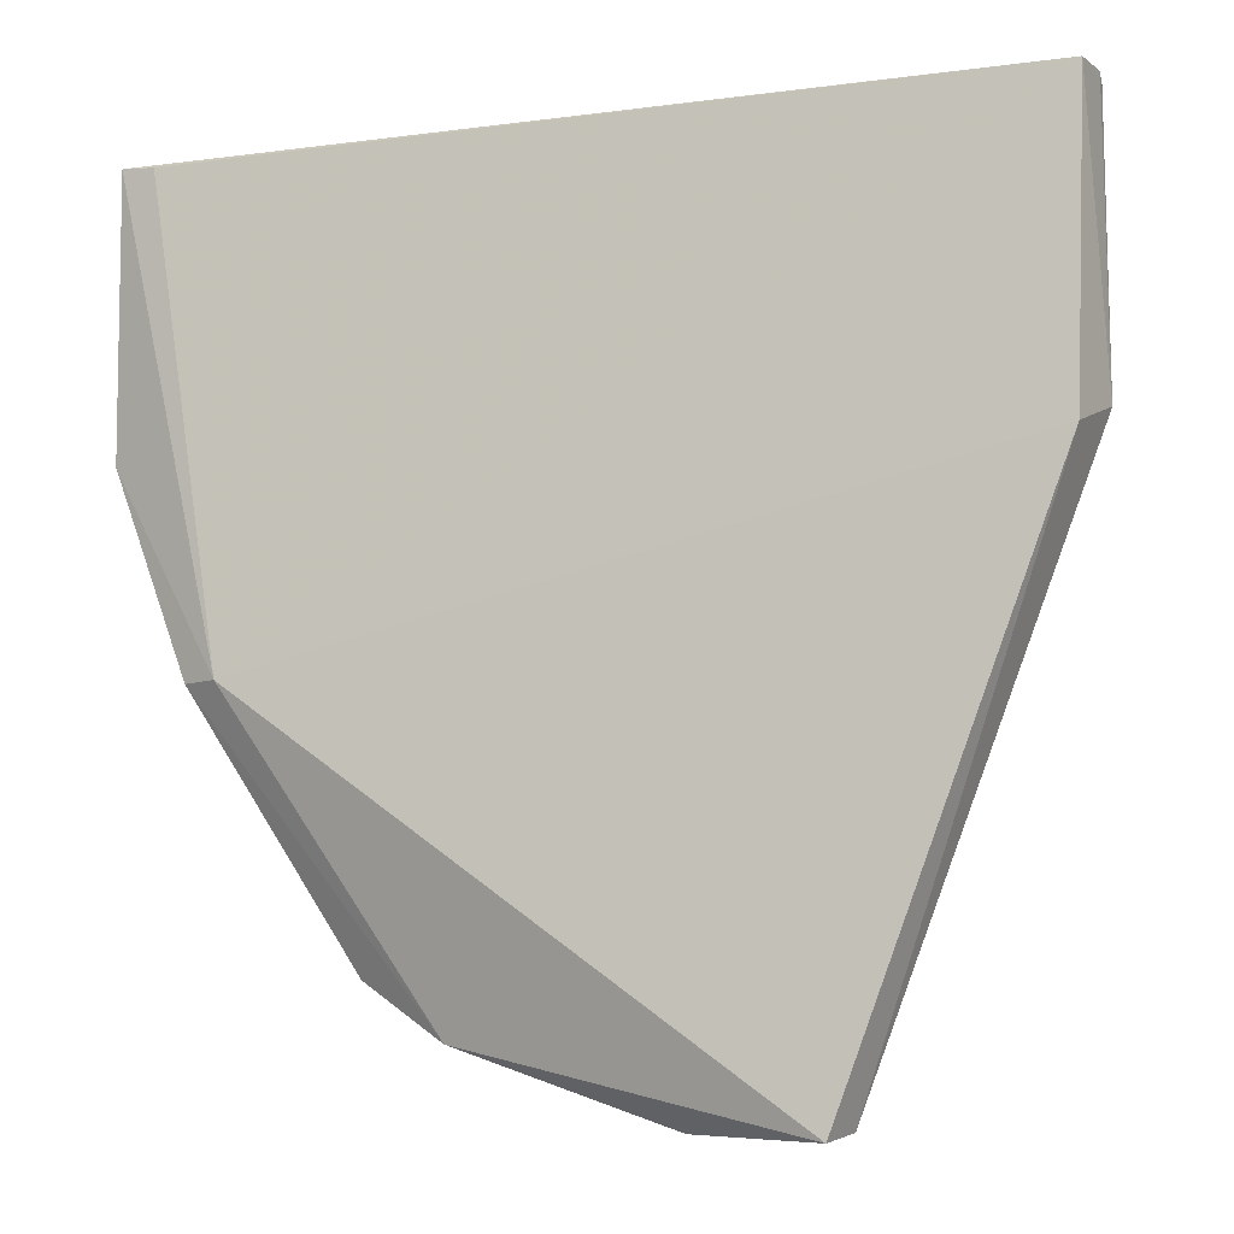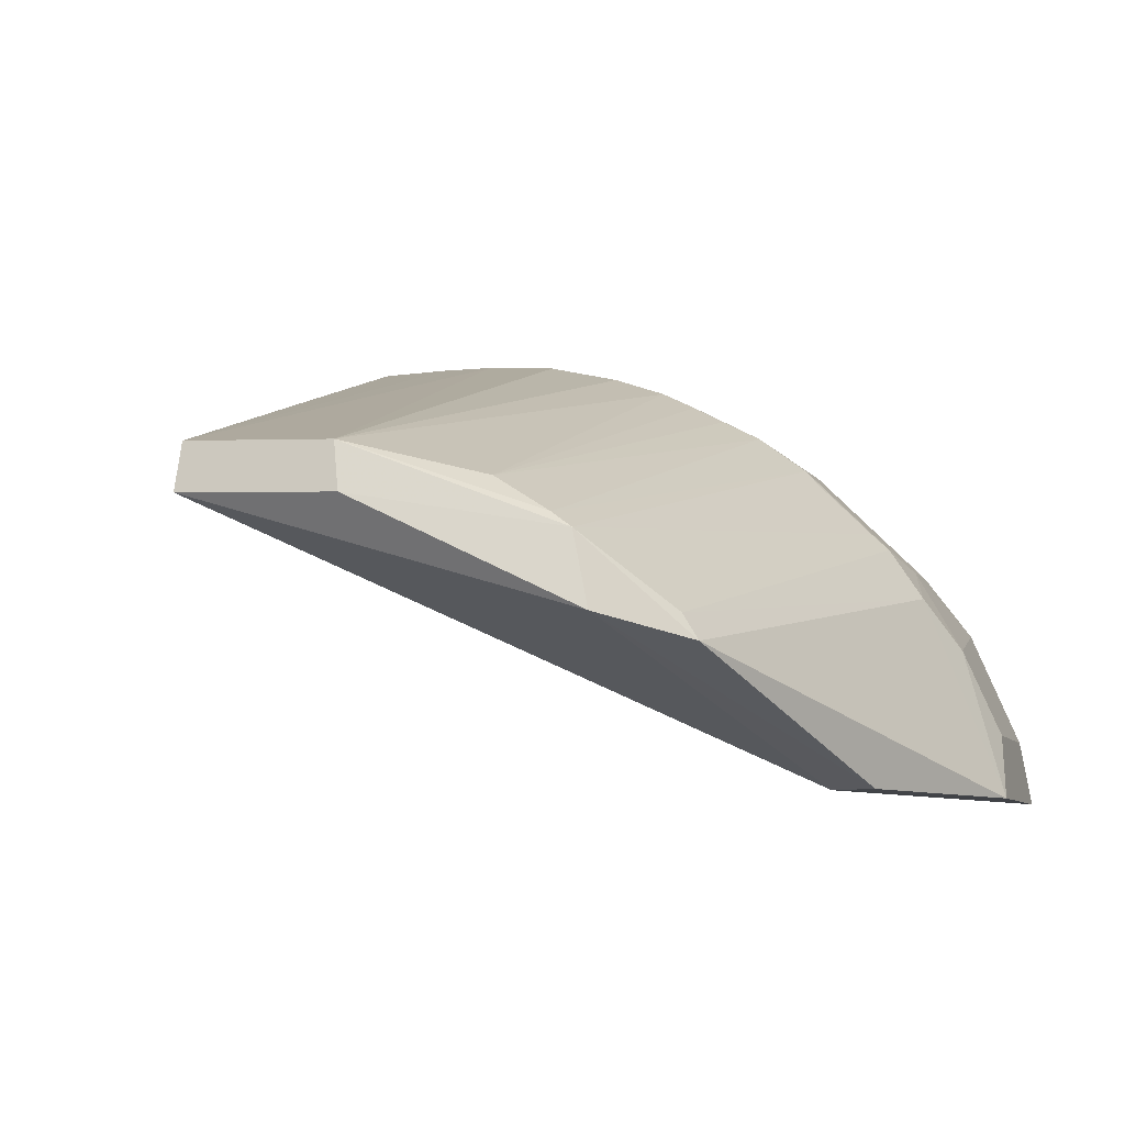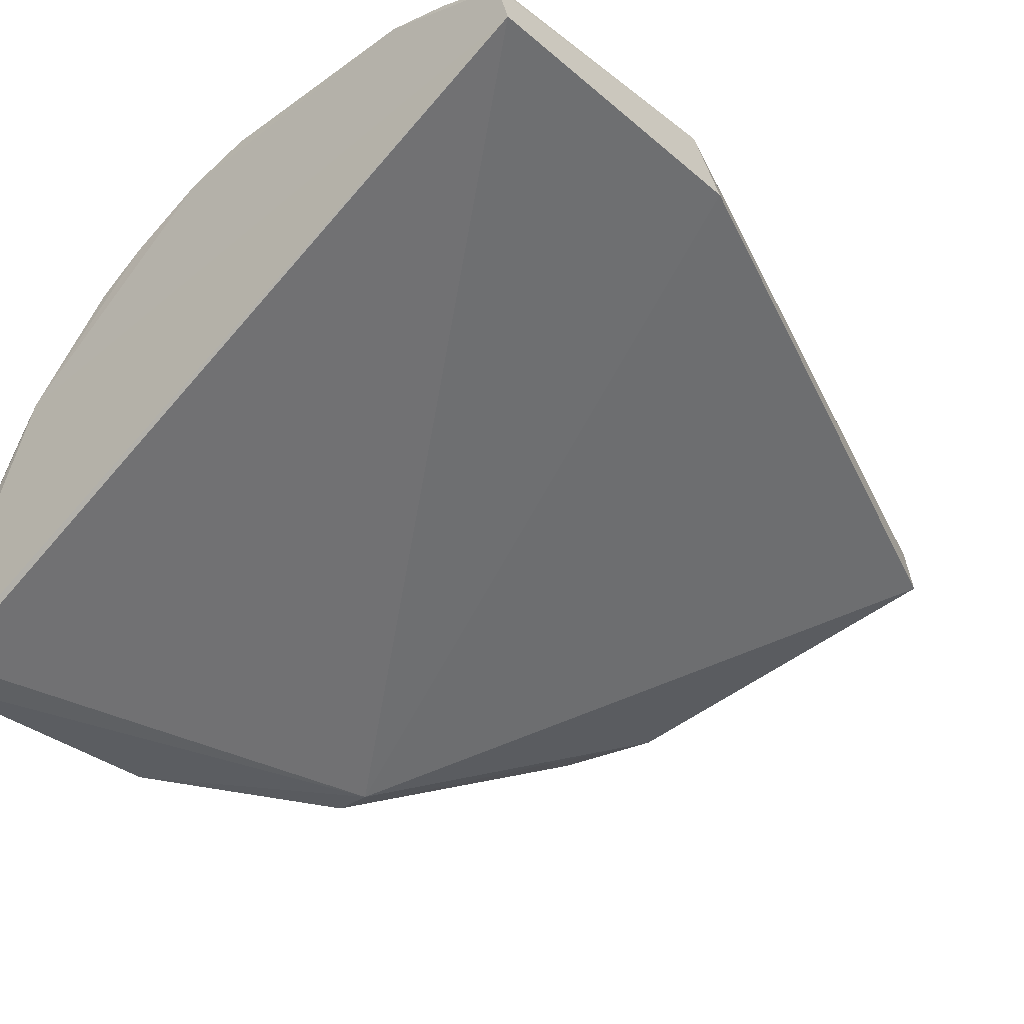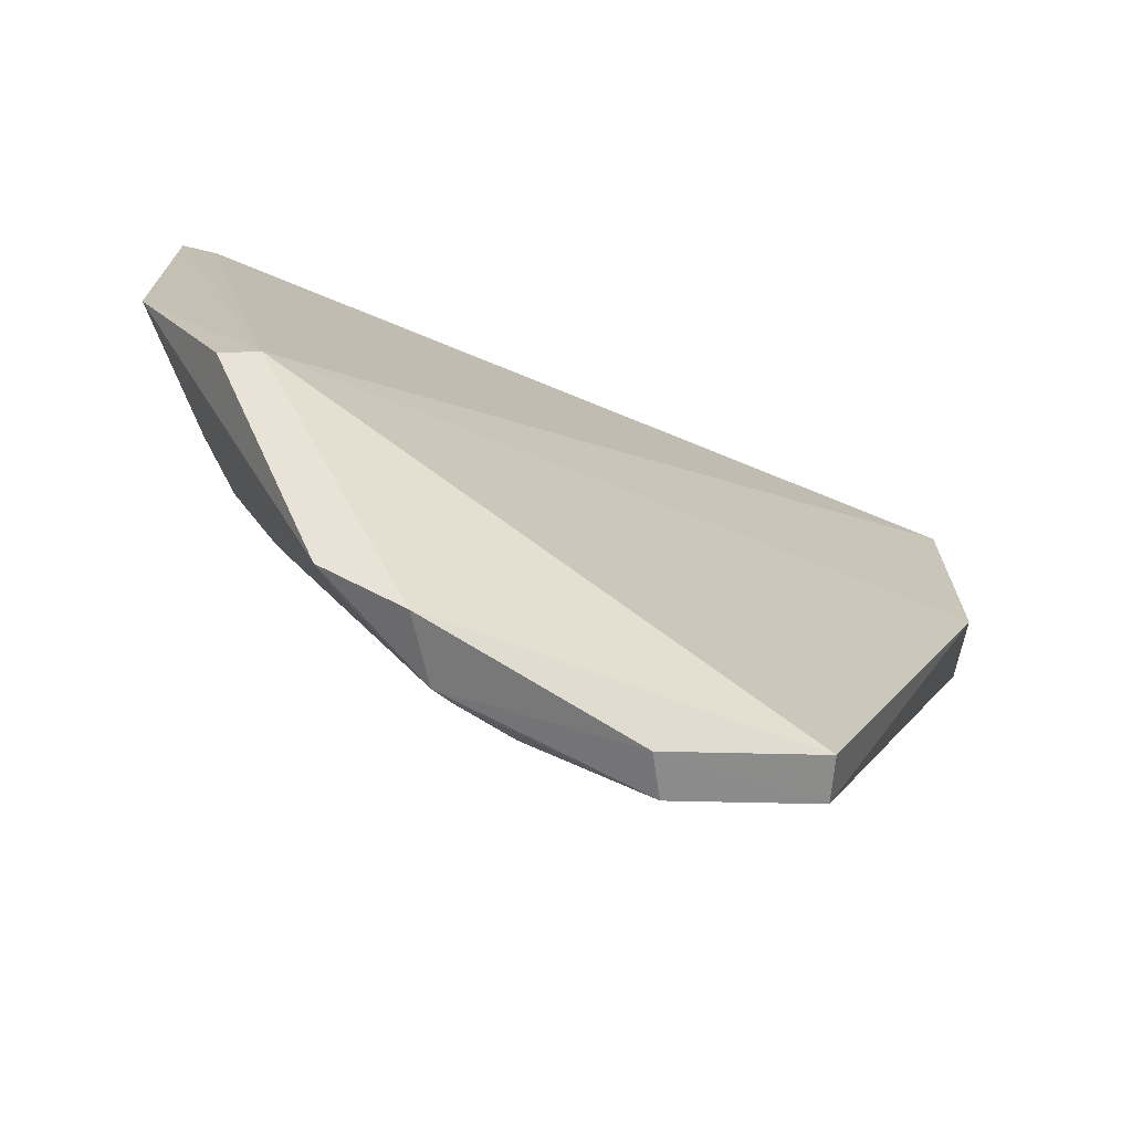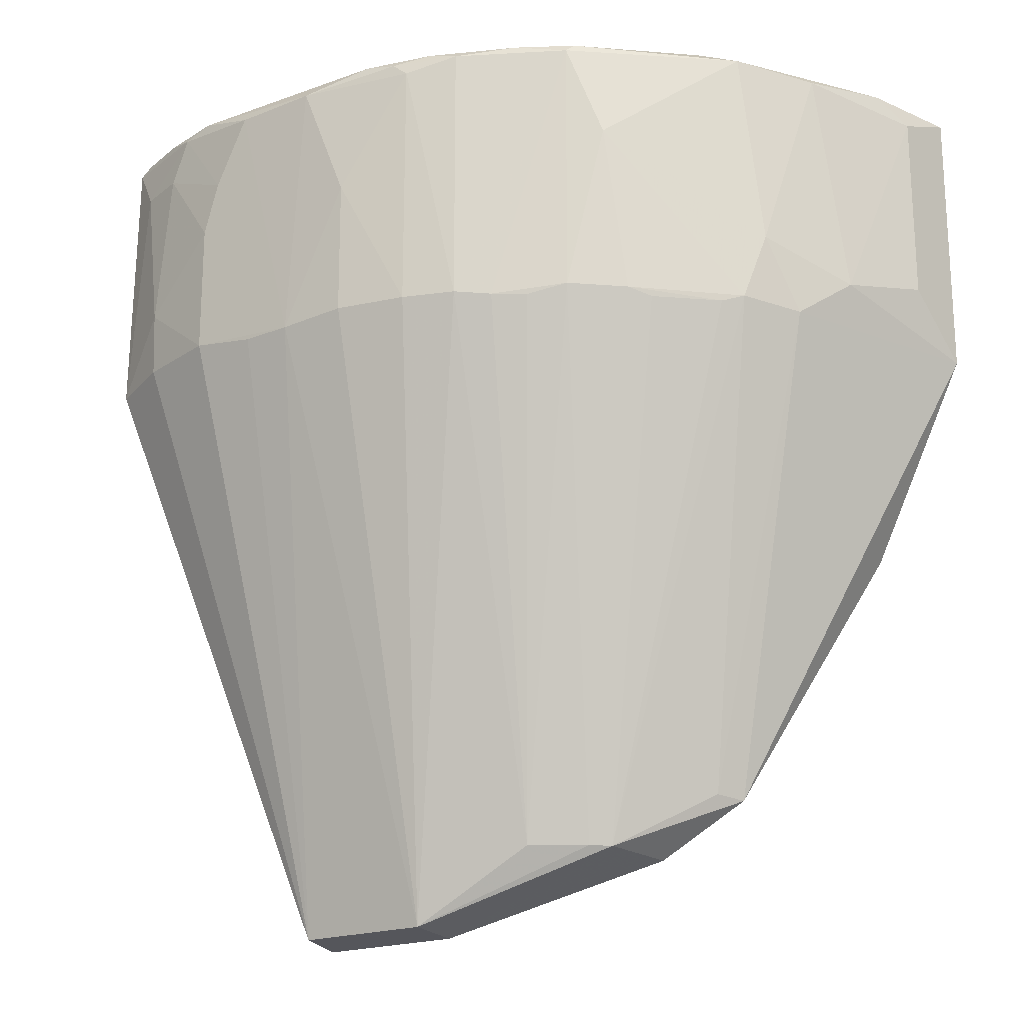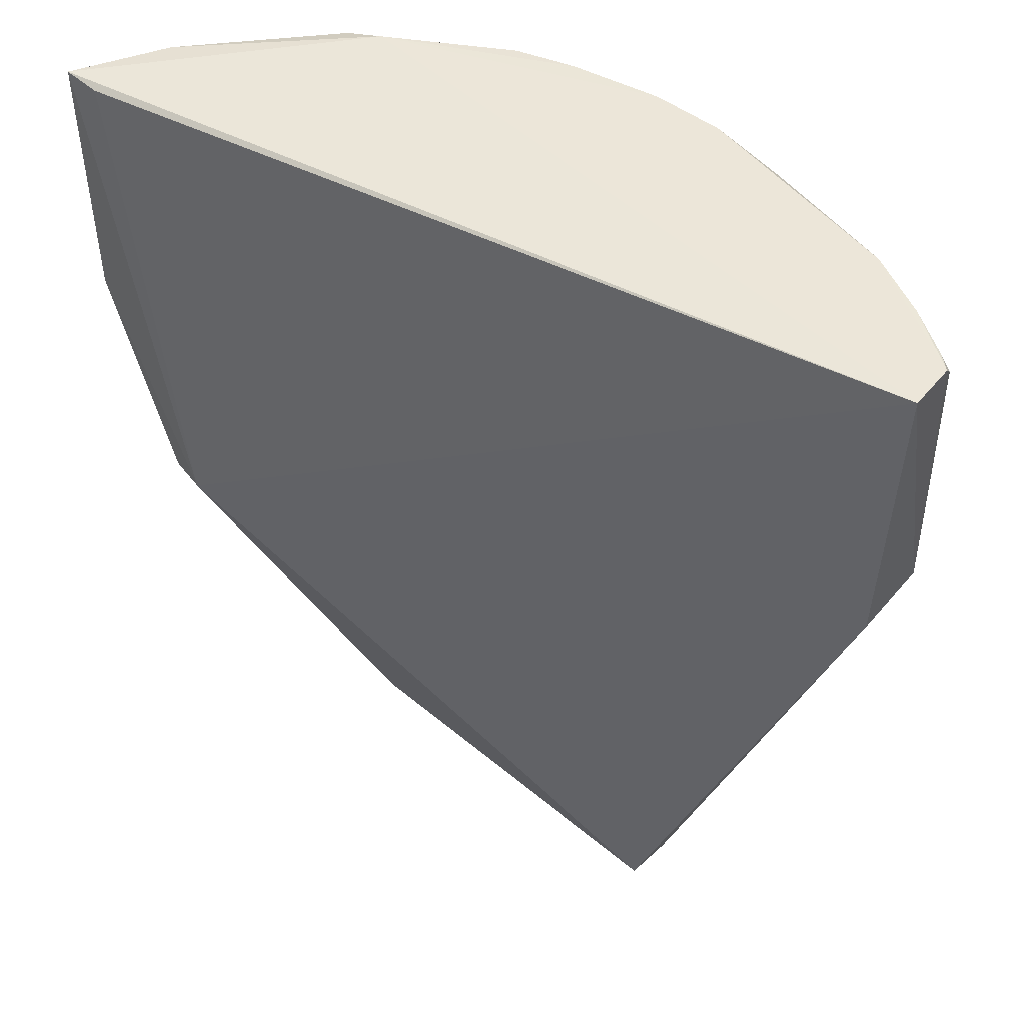
<metadata>
{"format":"obj","ext":"obj","renderer":"f3d","projection":"perspective","resolution":1024,"background":"white","views":[{"elev":-6.5,"azim":42.4,"up":"+Z"},{"elev":-6.6,"azim":-164.4,"up":"+Y"},{"elev":-34.8,"azim":43.2,"up":"+Y"},{"elev":-72.0,"azim":0.8,"up":"+Z"},{"elev":-19.3,"azim":-145.3,"up":"+Z"},{"elev":49.4,"azim":53.4,"up":"+Z"}]}
</metadata>
<code>
v 0.03064 0.06125 0.127
v 0.0322 0.05559 0.127
v 0.007409 0.04857 0.01867
v -0.00923 0.04805 0.01884
v -0.06886 0.01281 0.1253
v -0.003093 0.06936 0.09209
v 0.03035 0.06282 0.09221
v -0.05068 0.04549 0.1267
v -0.05186 0.01333 0.06589
v 0.03166 0.05465 0.08955
v 0.01148 0.06918 0.1094
v 0.01149 0.06921 0.09318
v -0.03862 0.0585 0.09303
v -0.06441 0.01382 0.1248
v -0.03379 0.03066 0.02701
v 0.007948 0.04308 0.0179
v 0.02602 0.06465 0.12
v -0.01782 0.06701 0.1257
v 0.02195 0.06652 0.09285
v 0.003127 0.06928 0.092
v -0.0199 0.06702 0.09278
v -0.05925 0.03743 0.09166
v -0.03192 0.03932 0.02764
v -0.00997 0.0425 0.01807
v 0.03023 0.06223 0.1259
v -0.02213 0.06511 0.1267
v 0.005213 0.06919 0.1241
v 0.02198 0.06683 0.1007
v -0.01134 0.06897 0.09273
v -0.03031 0.06278 0.09212
v -0.06131 0.03536 0.124
v -0.04379 0.02787 0.03373
v -0.0529 0.04569 0.09174
v 0.01369 0.06708 0.1269
v -0.03857 0.05825 0.1254
v 0.01989 0.06678 0.1201
v -0.01145 0.06915 0.1094
v -0.02617 0.06486 0.09273
v -0.02338 0.04506 0.02778
v -0.06778 0.02081 0.09867
v -0.06552 0.02509 0.1252
v -0.05688 0.01344 0.06575
v -0.04459 0.05407 0.09263
v -0.0571 0.04161 0.1008
v -0.05498 0.04374 0.09259
v -0.01371 0.06722 0.1266
v 0.02209 0.0649 0.1269
v -0.03916 0.05717 0.1263
v -0.05504 0.04359 0.1253
v -0.02589 0.0645 0.1257
v 0.009507 0.06917 0.1158
v 0.01769 0.06671 0.1258
v -0.01983 0.06685 0.1241
v -0.005247 0.06922 0.1244
v -0.02966 0.04103 0.02773
v -0.03418 0.06069 0.09186
v -0.06336 0.03128 0.09656
v -0.06768 0.02088 0.1223
v -0.06897 0.01285 0.09091
v -0.0466 0.05185 0.09167
v -0.0426 0.05613 0.1137
v -0.04189 0.03088 0.03426
v 0.02832 0.06261 0.1268
v -0.03251 0.06084 0.1265
f 6 3 4
f 7 1 2
f 8 5 2
f 8 2 1
f 10 7 2
f 10 3 7
f 10 2 9
f 12 6 11
f 14 9 2
f 14 2 5
f 14 5 9
f 16 10 9
f 16 3 10
f 16 9 15
f 19 7 3
f 19 3 12
f 20 12 3
f 20 3 6
f 20 6 12
f 24 16 15
f 24 4 3
f 24 3 16
f 24 23 4
f 24 15 23
f 25 1 7
f 25 7 17
f 26 8 1
f 27 11 6
f 28 17 7
f 28 7 19
f 28 19 12
f 28 12 11
f 29 6 4
f 29 4 21
f 32 23 15
f 34 26 1
f 35 30 13
f 36 28 11
f 36 17 28
f 37 29 21
f 37 6 29
f 38 21 4
f 38 30 35
f 39 38 4
f 39 30 38
f 41 5 8
f 42 32 15
f 42 15 9
f 45 22 44
f 45 43 33
f 45 33 23
f 46 18 26
f 46 26 34
f 47 34 1
f 49 48 35
f 49 8 48
f 49 41 8
f 49 31 41
f 49 44 31
f 50 26 18
f 50 38 35
f 51 36 11
f 51 11 27
f 52 27 34
f 52 34 47
f 52 47 25
f 52 25 17
f 52 17 36
f 52 51 27
f 52 36 51
f 53 37 21
f 53 50 18
f 53 21 38
f 53 38 50
f 54 27 6
f 54 6 37
f 54 18 46
f 54 46 34
f 54 34 27
f 54 53 18
f 54 37 53
f 55 13 39
f 55 43 13
f 55 23 43
f 55 39 4
f 55 4 23
f 56 39 13
f 56 13 30
f 56 30 39
f 57 44 22
f 57 31 44
f 58 40 5
f 58 5 41
f 58 41 31
f 58 57 40
f 58 31 57
f 59 32 42
f 59 40 57
f 59 57 22
f 59 22 32
f 59 5 40
f 59 42 9
f 59 9 5
f 60 43 23
f 60 23 33
f 60 33 43
f 61 35 13
f 61 13 43
f 61 49 35
f 61 44 49
f 61 45 44
f 61 43 45
f 62 32 22
f 62 22 45
f 62 45 23
f 62 23 32
f 63 47 1
f 63 1 25
f 63 25 47
f 64 48 8
f 64 8 26
f 64 26 50
f 64 50 35
f 64 35 48

</code>
